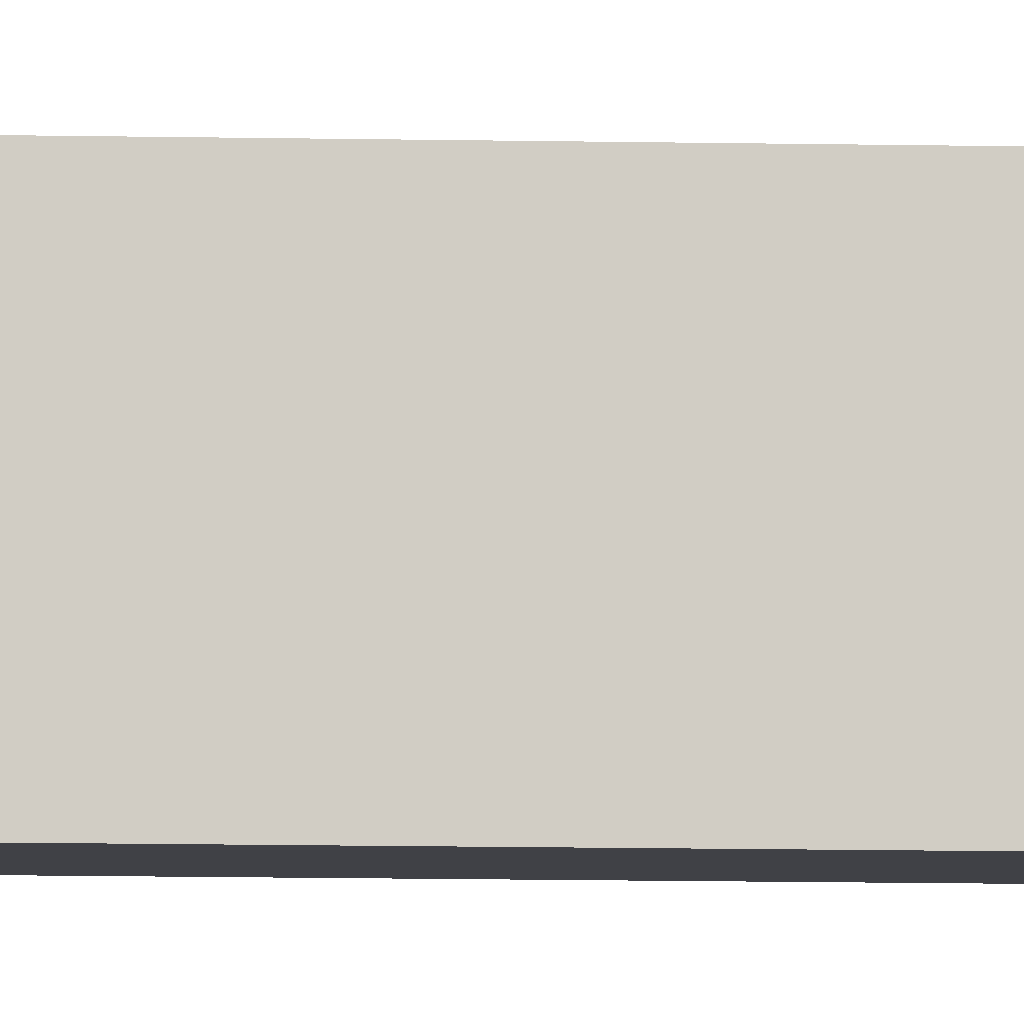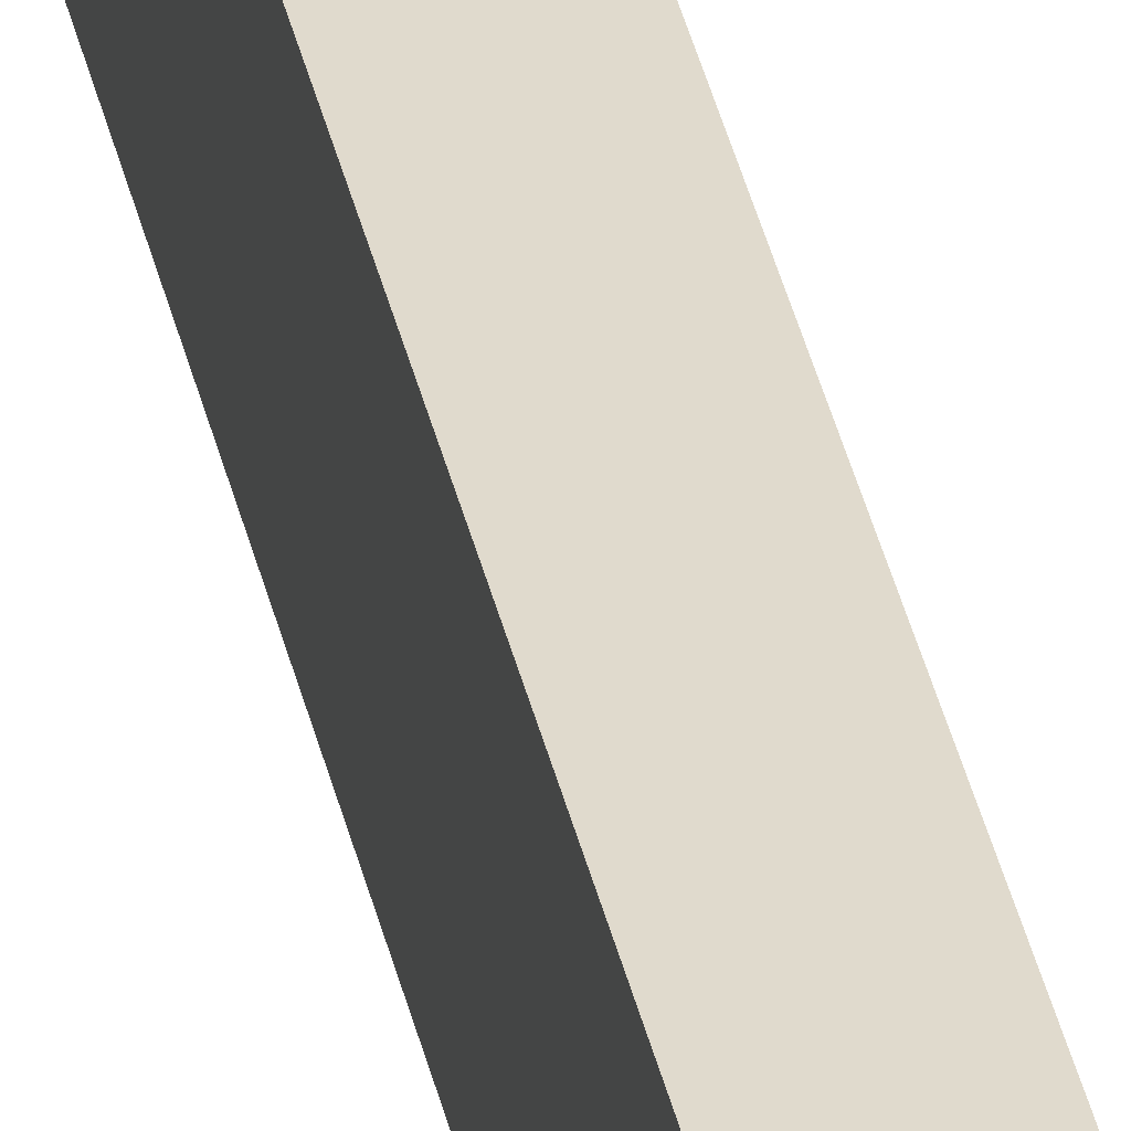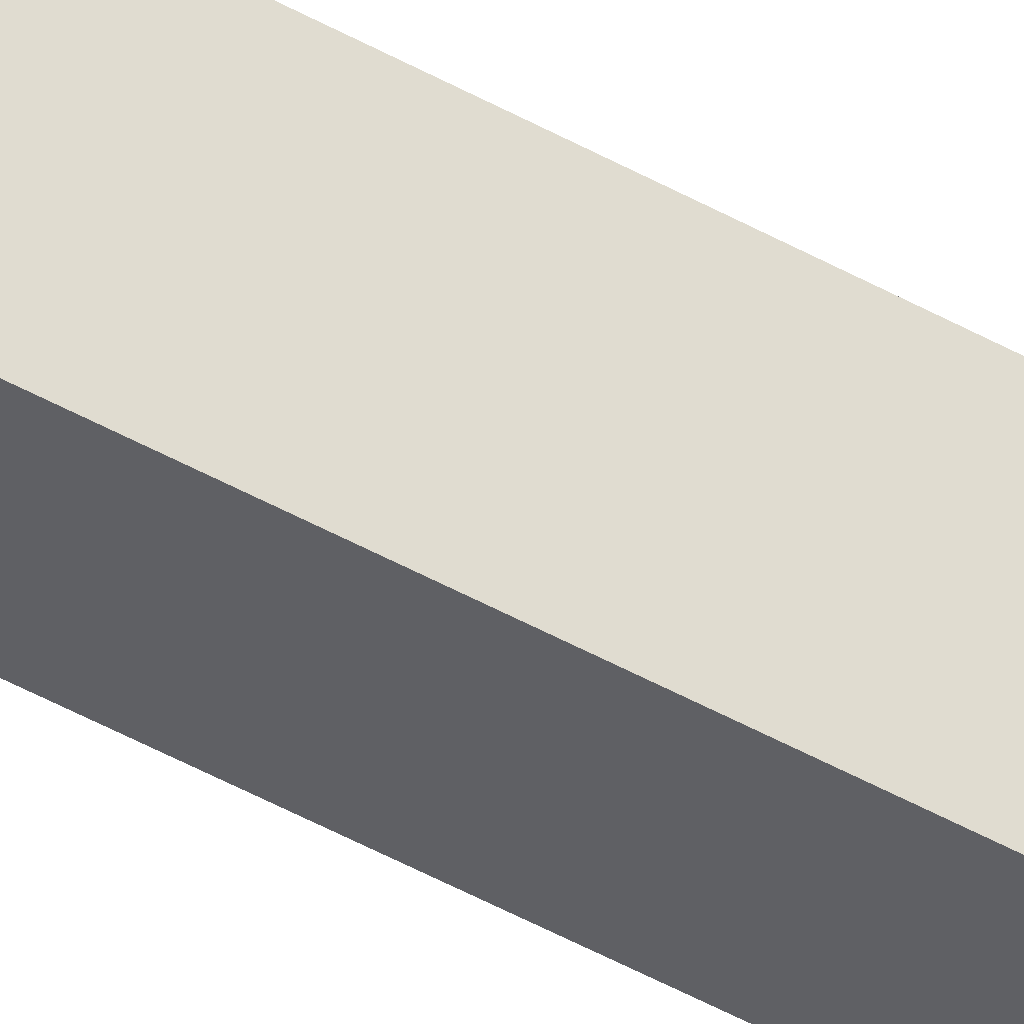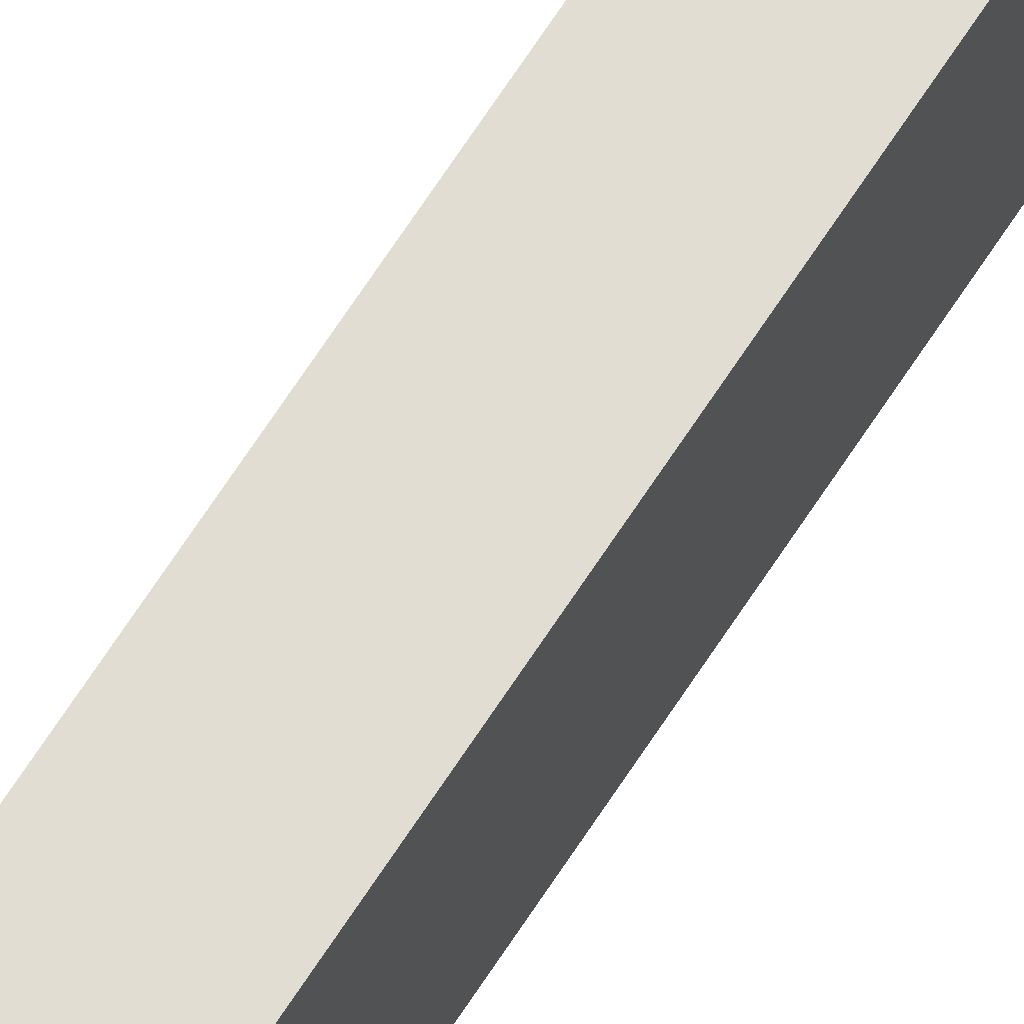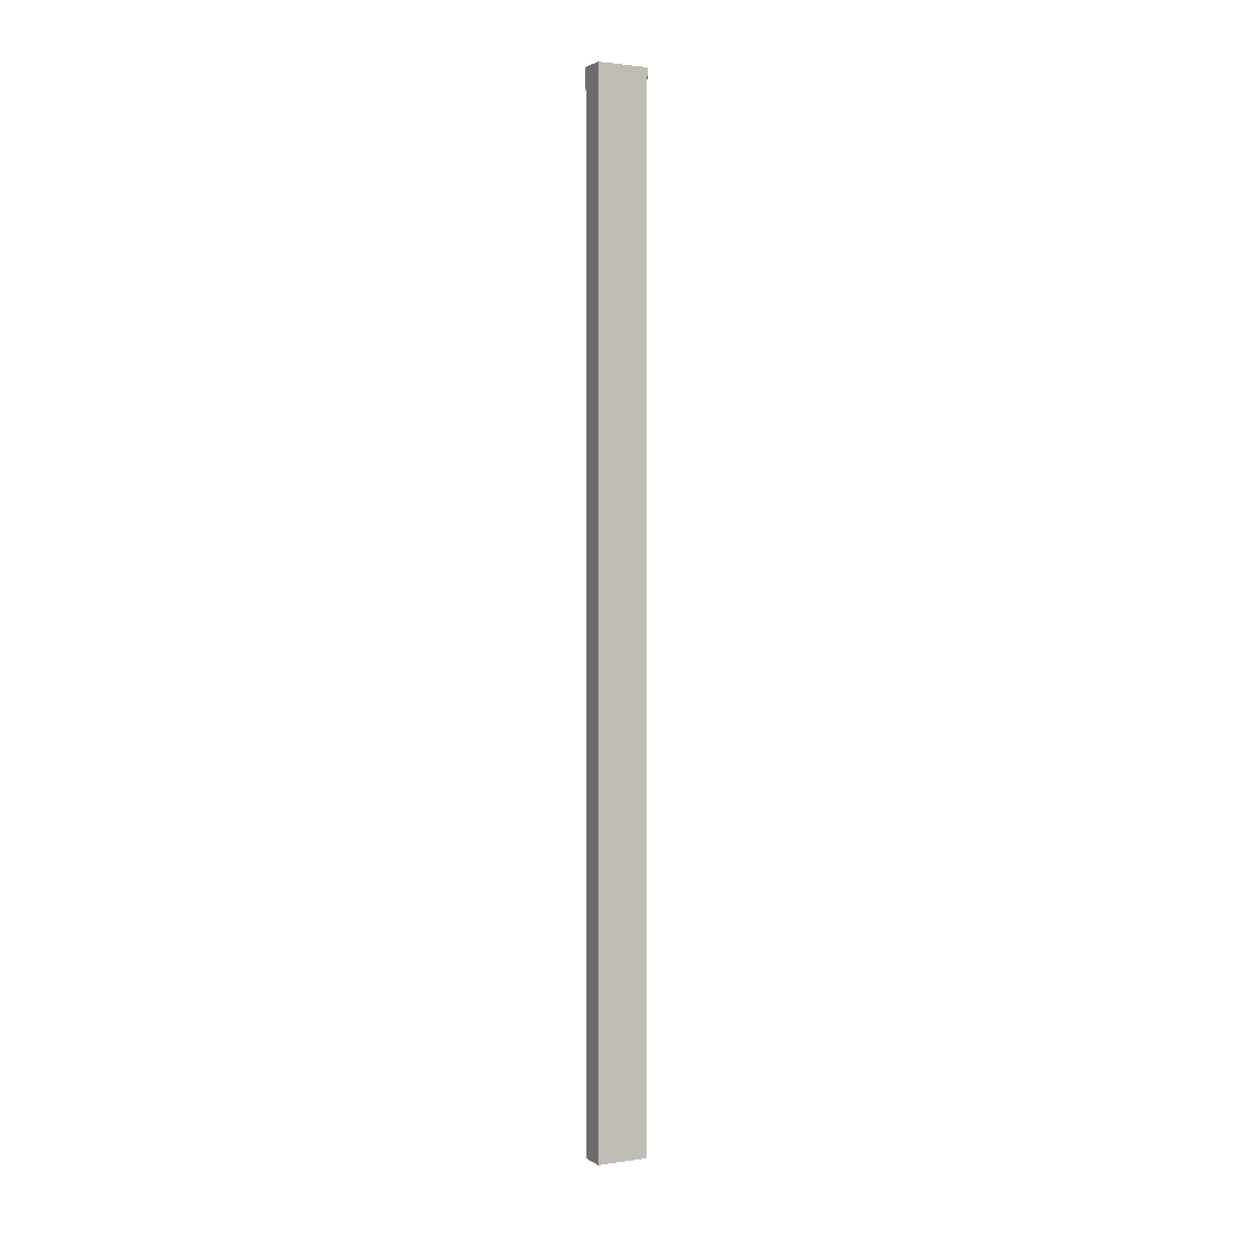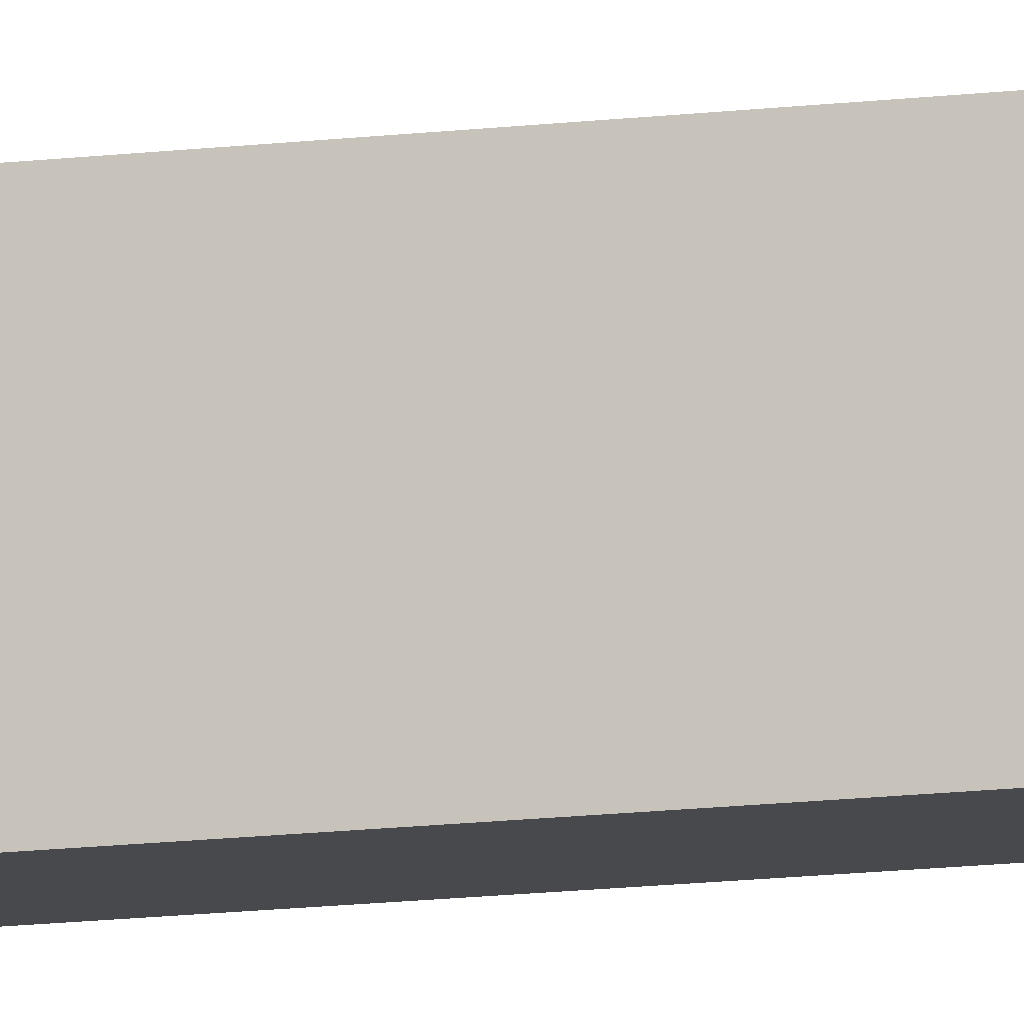
<metadata>
{"format":"obj","ext":"obj","renderer":"f3d","projection":"perspective","resolution":1024,"background":"white","views":[{"elev":-6.0,"azim":84.7,"up":"+Y"},{"elev":33.0,"azim":-11.0,"up":"+Y"},{"elev":-44.5,"azim":56.3,"up":"+Y"},{"elev":68.2,"azim":-147.0,"up":"+Y"},{"elev":1.5,"azim":-116.9,"up":"+Z"},{"elev":-12.3,"azim":-72.6,"up":"+Y"}]}
</metadata>
<code>
v 0 5 100
v 0 5 0
v 0 0 0
v 0 0 100
v 2.5 5 0
v 2.5 5 100
v 2.5 0 100
v 2.5 0 0
v 0 5 0
v 0 5 100
v 2.5 5 100
v 2.5 5 0
v 0 5 100
v 0 0 100
v 2.5 0 100
v 2.5 5 100
v 0 0 100
v 0 0 0
v 2.5 0 0
v 2.5 0 100
v 0 0 0
v 0 5 0
v 2.5 5 0
v 2.5 0 0
f 1 2 4
f 4 2 3
f 5 6 8
f 8 6 7
f 9 10 12
f 12 10 11
f 13 14 16
f 16 14 15
f 17 18 20
f 20 18 19
f 21 22 24
f 24 22 23

</code>
